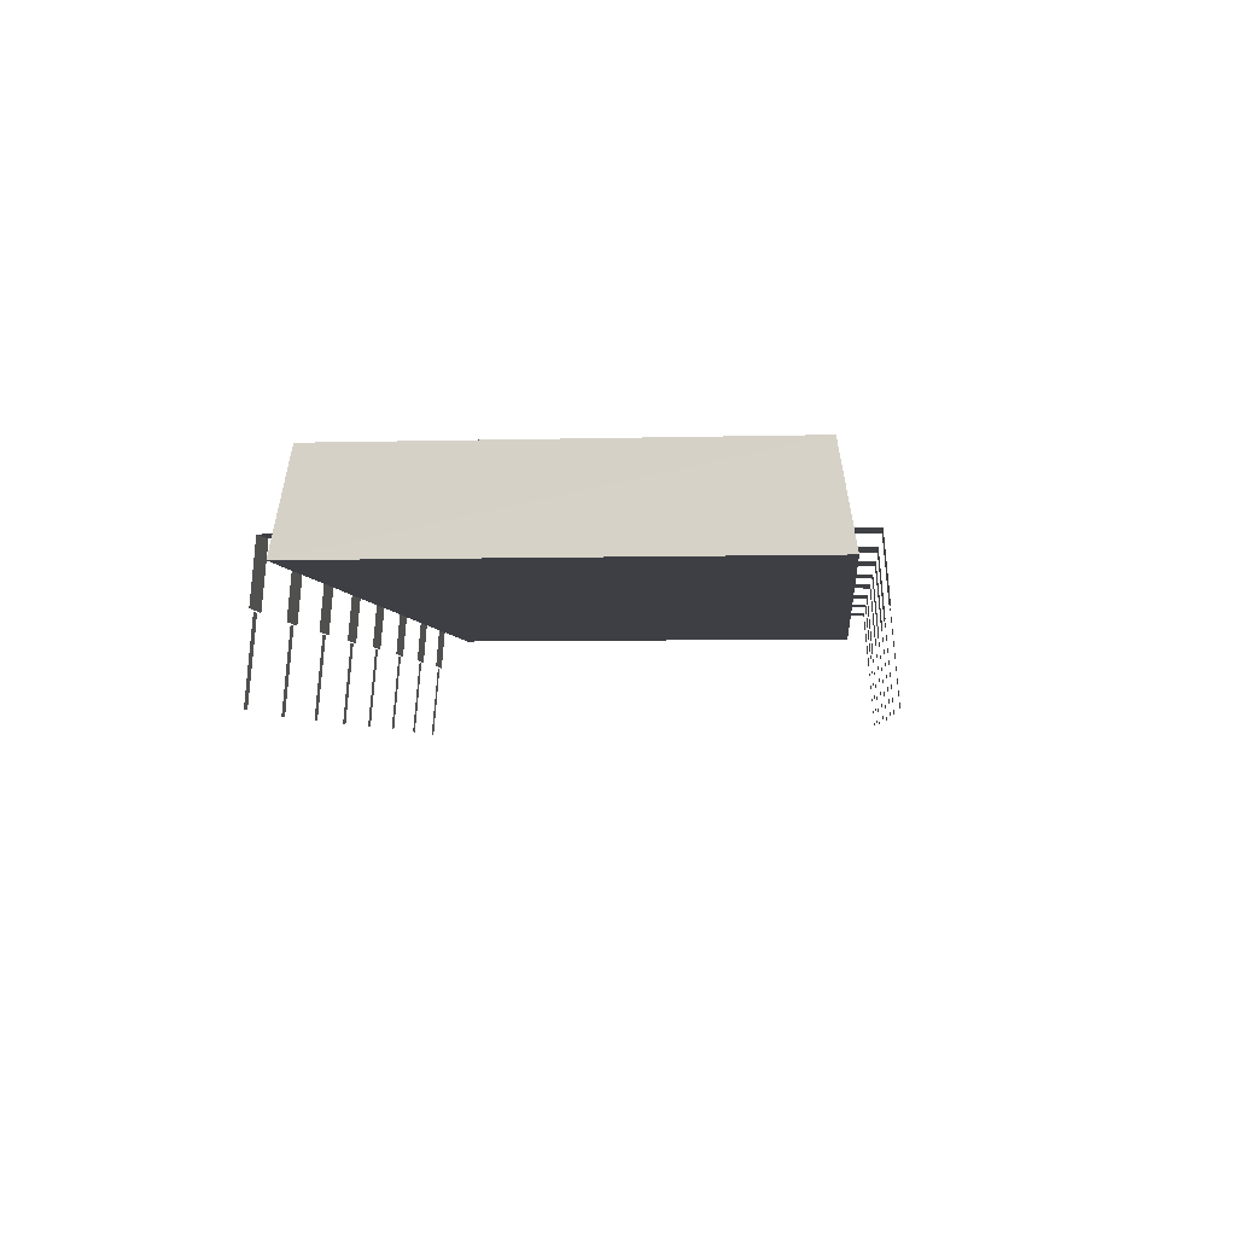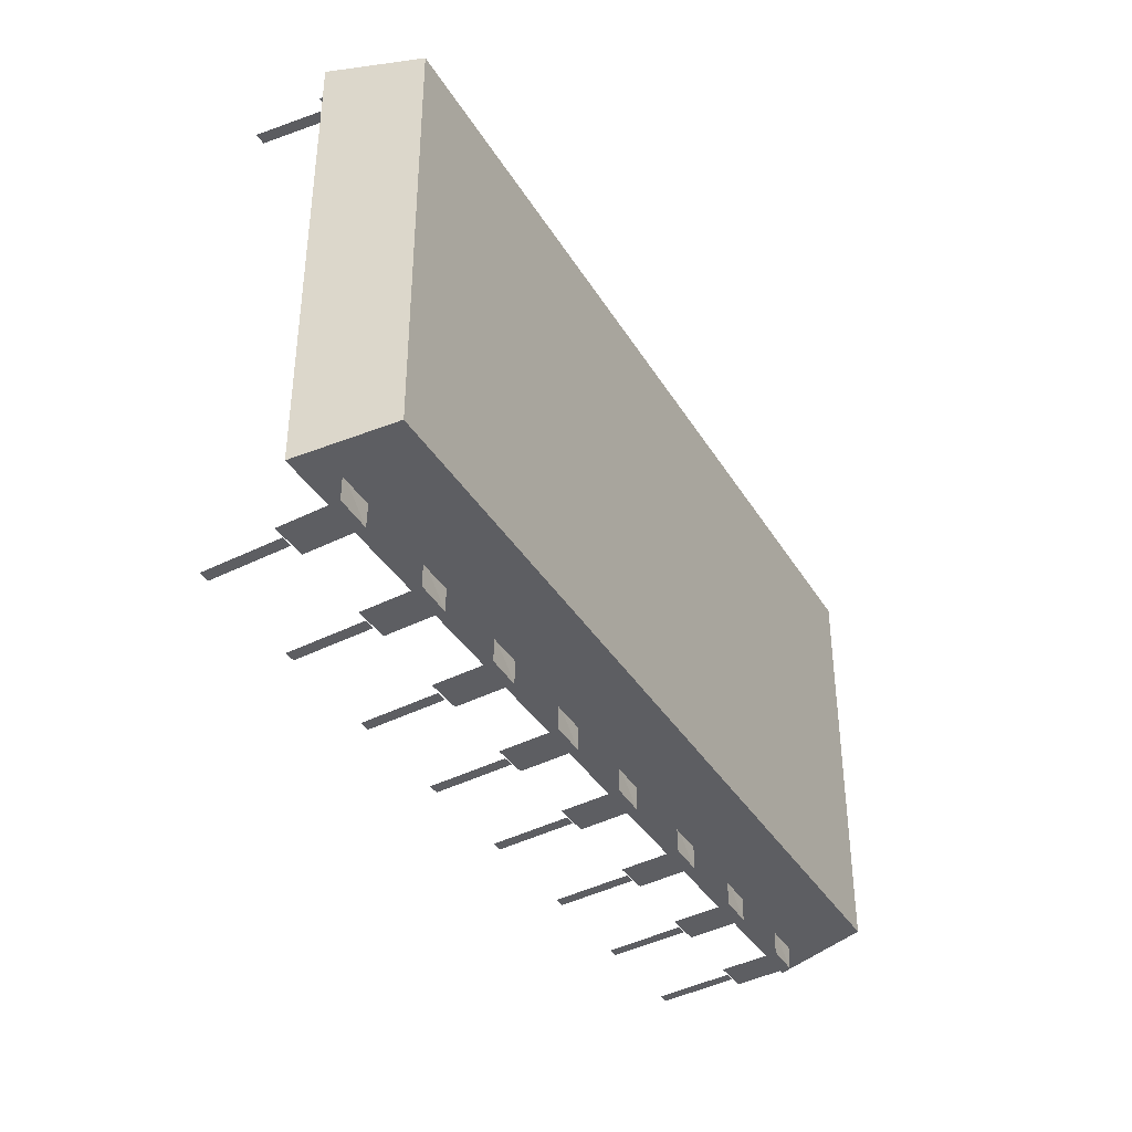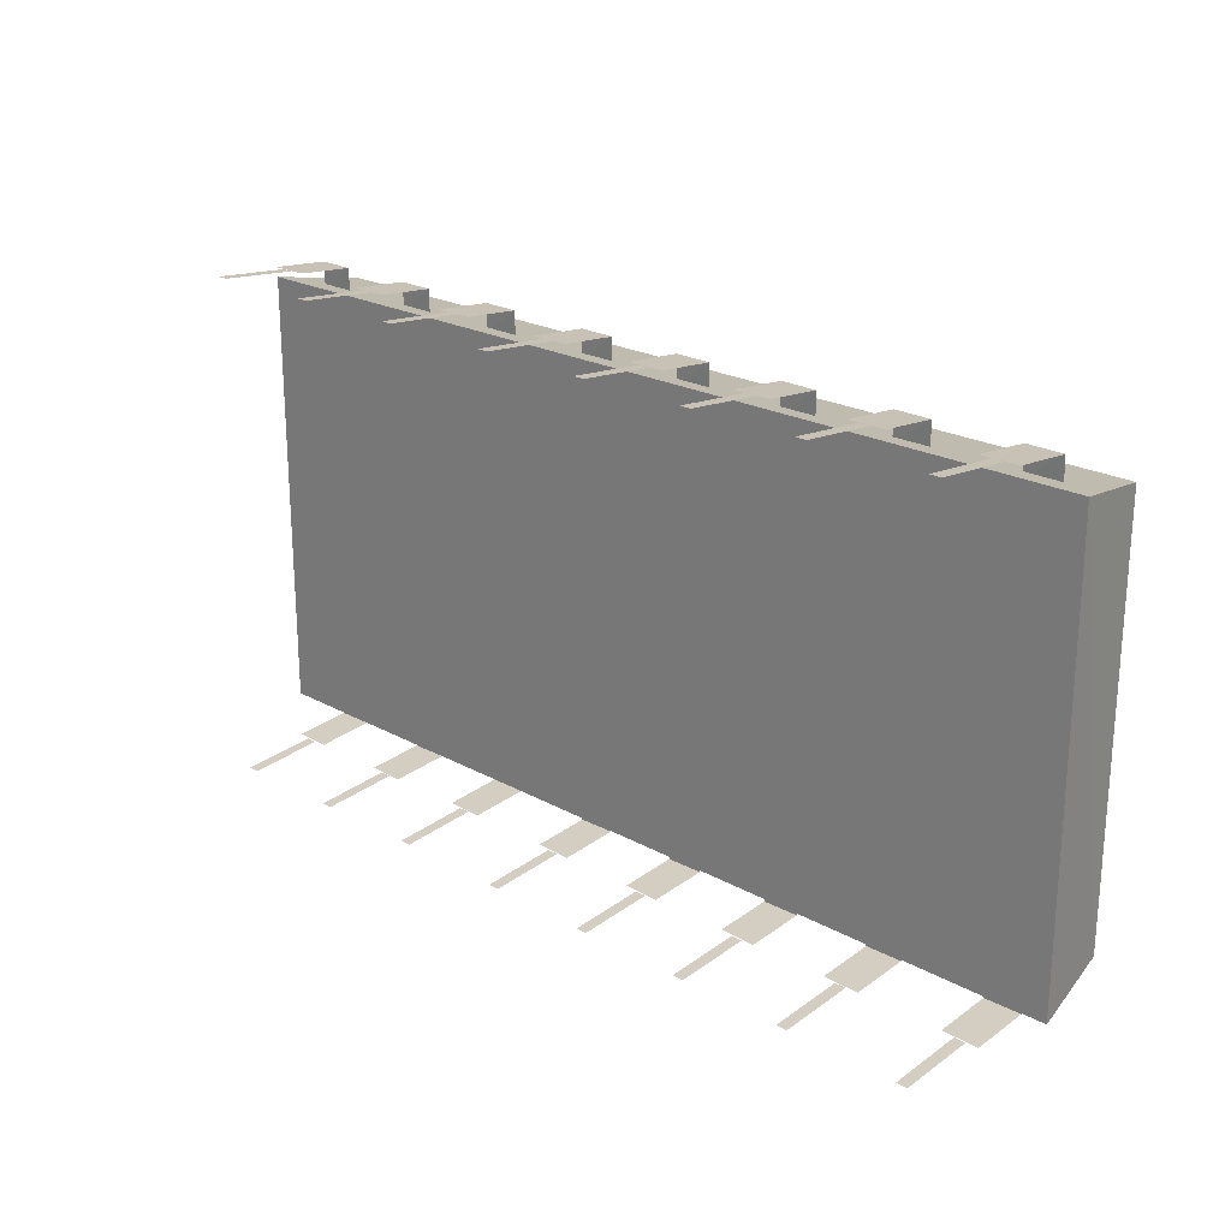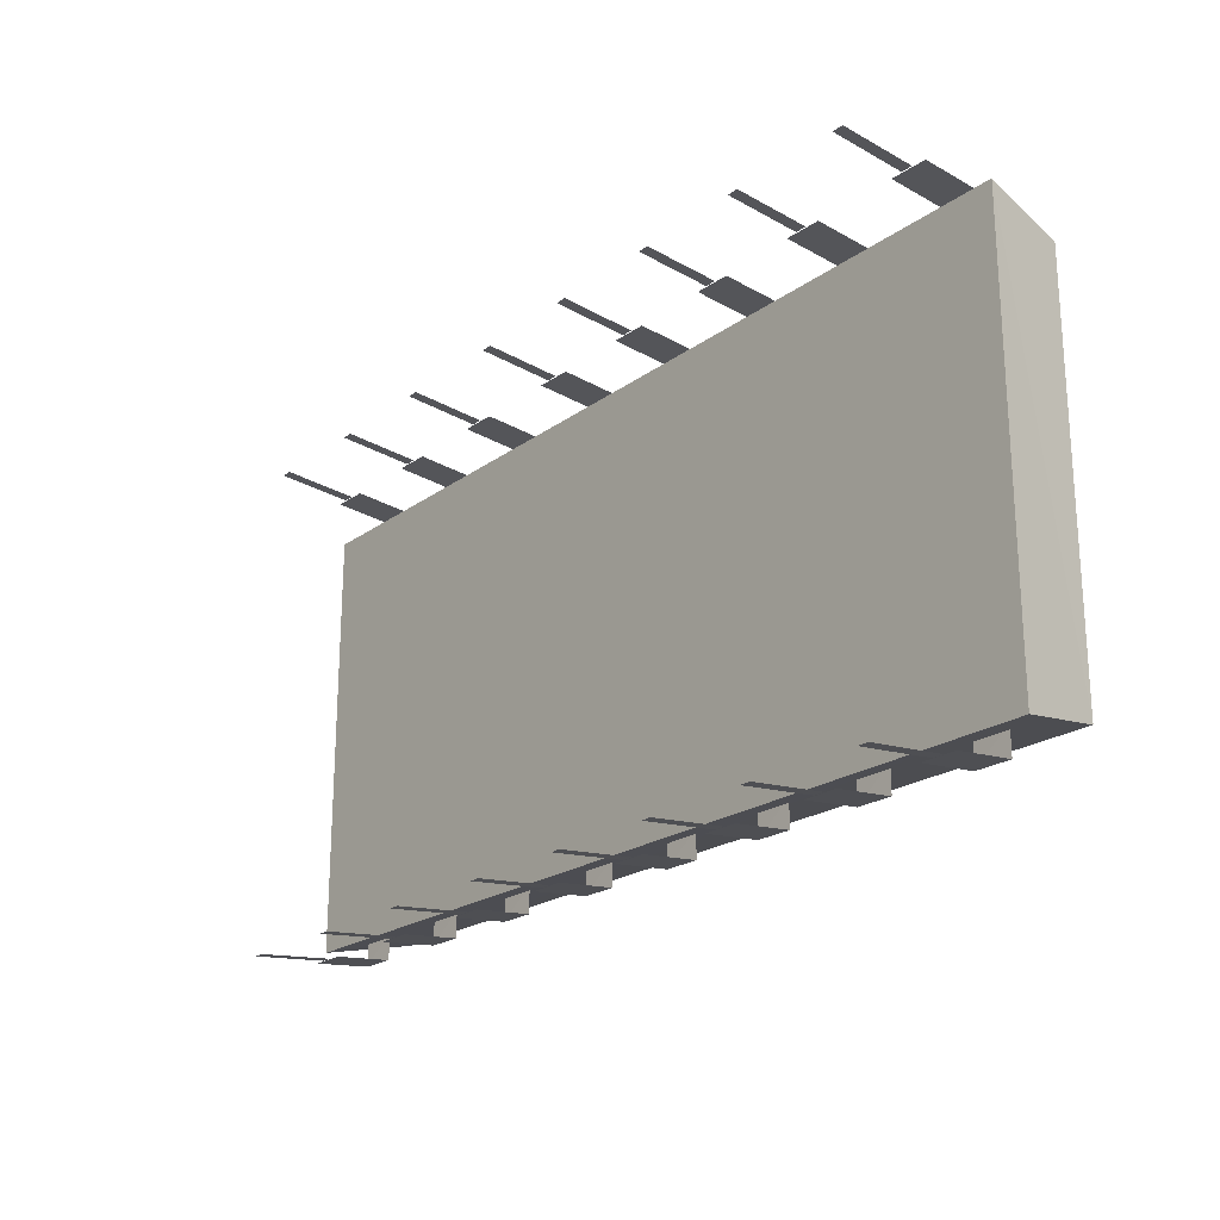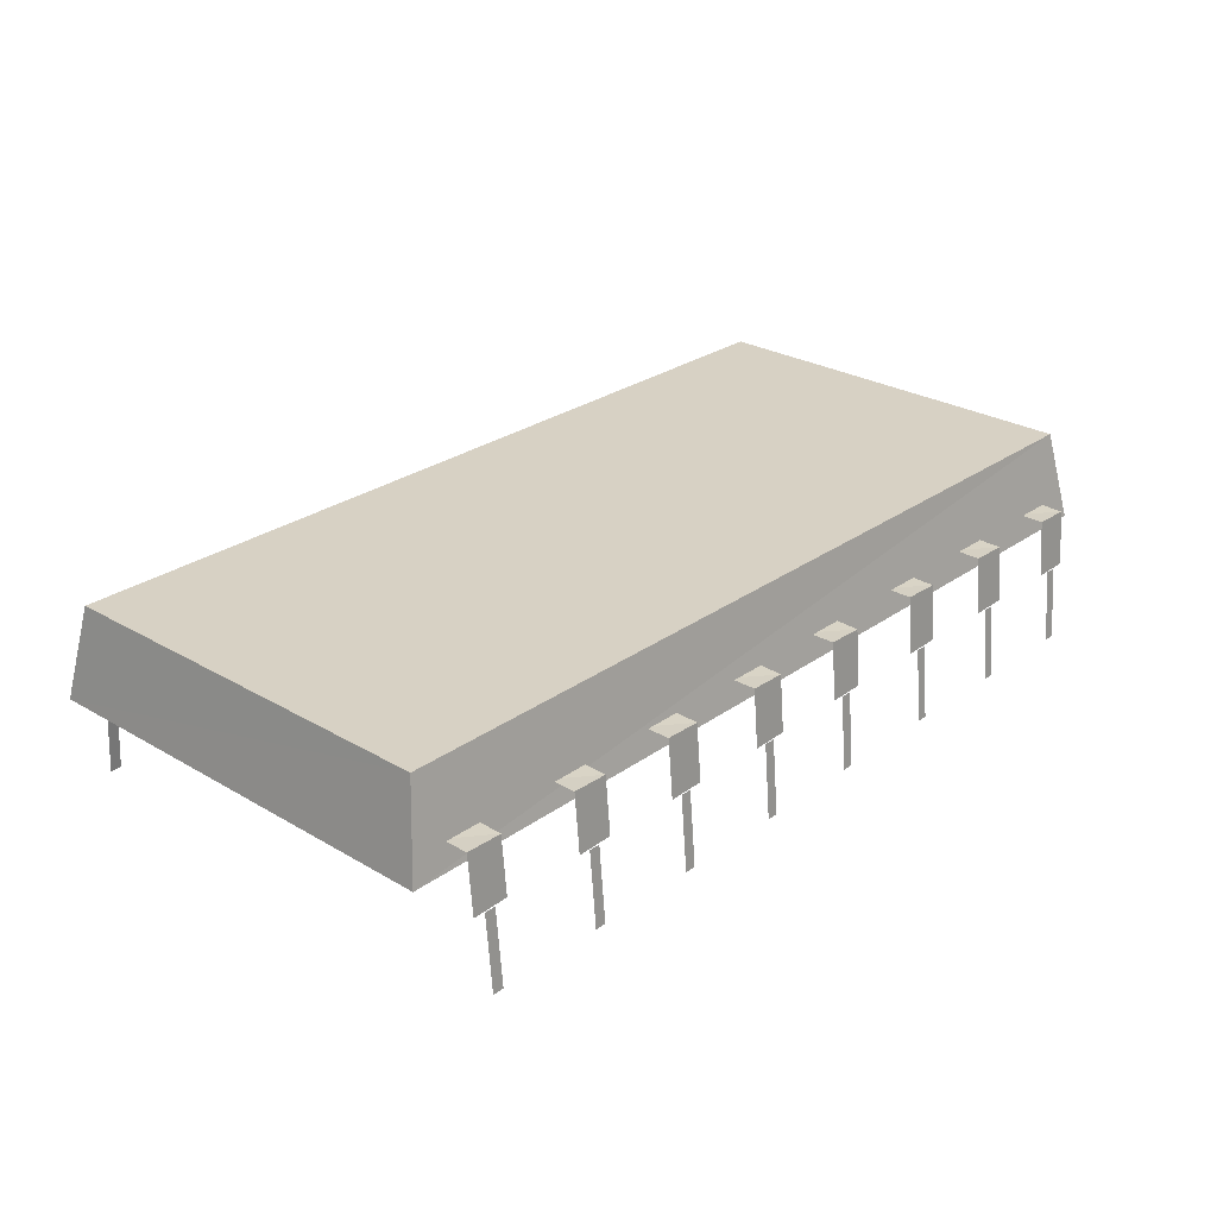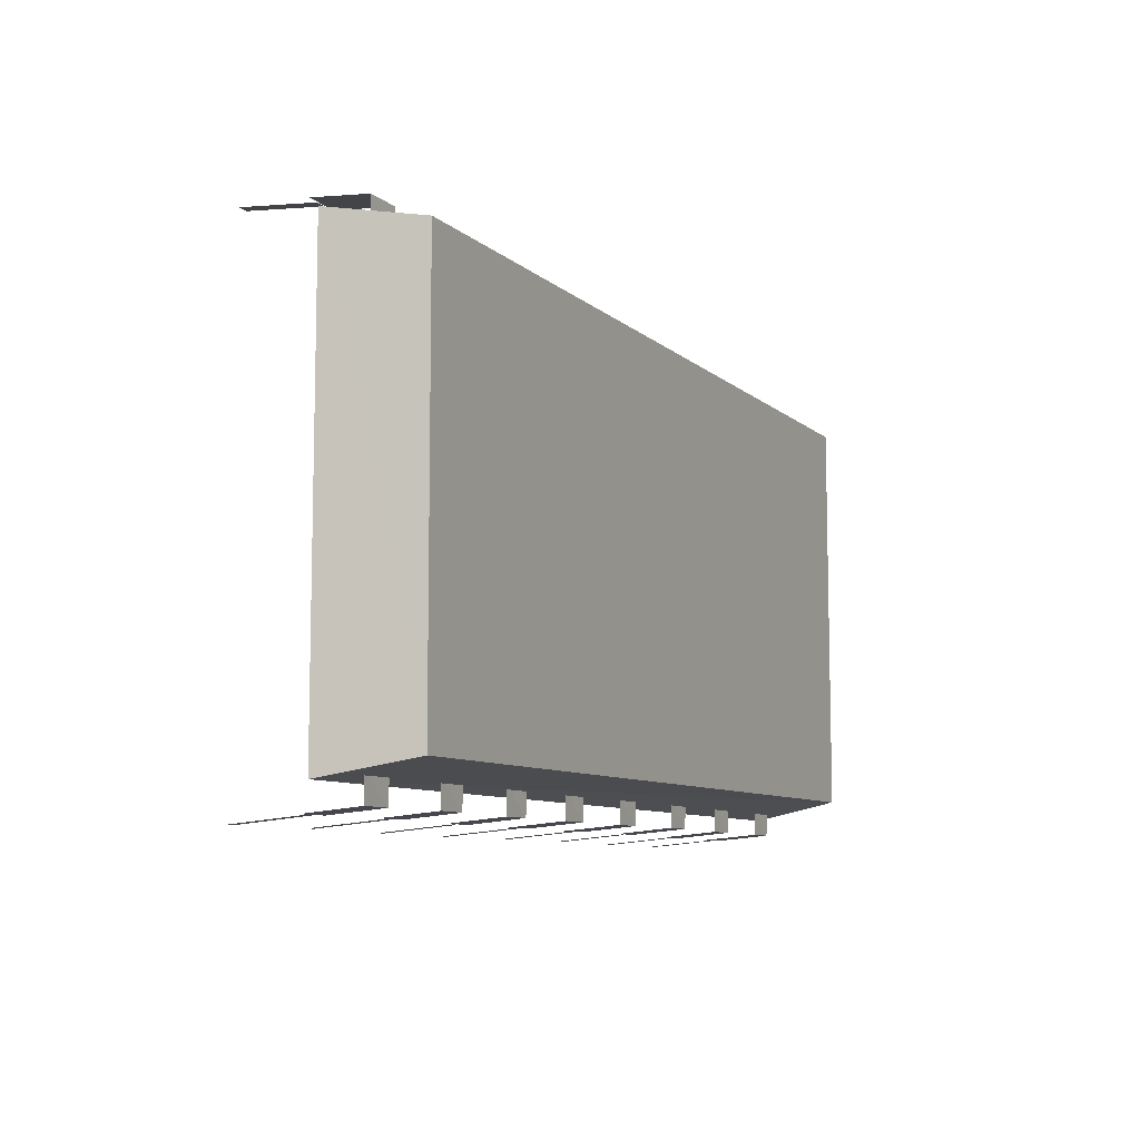
<metadata>
{"format":"obj","ext":"obj","renderer":"f3d","projection":"perspective","resolution":1024,"background":"white","views":[{"elev":-4.4,"azim":95.4,"up":"+Y"},{"elev":-37.7,"azim":117.9,"up":"+Z"},{"elev":22.3,"azim":43.8,"up":"+Z"},{"elev":-21.7,"azim":51.2,"up":"+Z"},{"elev":27.1,"azim":132.3,"up":"+Y"},{"elev":-8.6,"azim":116.0,"up":"+Z"}]}
</metadata>
<code>
v 0.03979 0.2333 0.4931
v 0.9577 0.2333 0.4931
v 0.957 0.2333 0.07271
v 0.03979 0.2333 0.07408
v 0.025 0.1396 0.5092
v 0.975 0.1396 0.5092
v 0.975 0.1396 0.05615
v 0.025 0.1396 0.05526
v 0.113 0.2349 0.4395
v 0.1123 0.2349 0.4338
v 0.1101 0.2349 0.4285
v 0.1066 0.2349 0.4239
v 0.102 0.2349 0.4204
v 0.09671 0.2349 0.4182
v 0.09102 0.2349 0.4175
v 0.08532 0.2349 0.4182
v 0.08002 0.2349 0.4204
v 0.07546 0.2349 0.4239
v 0.07196 0.2349 0.4285
v 0.06976 0.2349 0.4338
v 0.06901 0.2349 0.4395
v 0.06976 0.2349 0.4452
v 0.07196 0.2349 0.4505
v 0.07546 0.2349 0.455
v 0.08002 0.2349 0.4585
v 0.08532 0.2349 0.4607
v 0.09102 0.2349 0.4615
v 0.09671 0.2349 0.4607
v 0.102 0.2349 0.4585
v 0.1066 0.2349 0.455
v 0.1101 0.2349 0.4505
v 0.1123 0.2349 0.4452
v 0.08002 0.02684 0.5394
v 0.08002 0.1044 0.5327
v 0.06764 0.1052 0.5326
v 0.06764 0.1651 0.5273
v 0.1055 0.1643 0.5274
v 0.1055 0.106 0.5325
v 0.0917 0.1044 0.5327
v 0.0917 0.02684 0.5394
v 0.06764 0.1651 0.4987
v 0.1055 0.1651 0.4987
v 0.1969 0.02684 0.5394
v 0.1969 0.1044 0.5327
v 0.1845 0.1052 0.5326
v 0.1845 0.1651 0.5273
v 0.2224 0.1643 0.5274
v 0.2224 0.106 0.5325
v 0.2086 0.1044 0.5327
v 0.2086 0.02684 0.5394
v 0.1845 0.1651 0.4987
v 0.2224 0.1651 0.4987
v 0.3138 0.02684 0.5401
v 0.3138 0.1044 0.5333
v 0.3015 0.1052 0.5333
v 0.3015 0.1651 0.528
v 0.3393 0.1643 0.5281
v 0.3393 0.106 0.5332
v 0.3255 0.1044 0.5333
v 0.3255 0.02684 0.5401
v 0.3015 0.1651 0.4994
v 0.3393 0.1651 0.4994
v 0.4376 0.02649 0.5394
v 0.4376 0.104 0.5327
v 0.4252 0.1048 0.5326
v 0.4252 0.1648 0.5273
v 0.4631 0.164 0.5274
v 0.4631 0.1056 0.5325
v 0.4493 0.104 0.5327
v 0.4493 0.02649 0.5394
v 0.4252 0.1647 0.4987
v 0.4631 0.1647 0.4987
v 0.5531 0.02535 0.5394
v 0.5531 0.1029 0.5327
v 0.5408 0.1037 0.5326
v 0.5408 0.1636 0.5273
v 0.5786 0.1628 0.5274
v 0.5786 0.1045 0.5325
v 0.5648 0.1029 0.5327
v 0.5648 0.02535 0.5394
v 0.5408 0.1636 0.4987
v 0.5786 0.1636 0.4987
v 0.6701 0.02535 0.5394
v 0.6701 0.1029 0.5327
v 0.6577 0.1037 0.5326
v 0.6577 0.1636 0.5273
v 0.6955 0.1628 0.5274
v 0.6955 0.1045 0.5325
v 0.6817 0.1029 0.5327
v 0.6817 0.02535 0.5394
v 0.6577 0.1636 0.4987
v 0.6955 0.1636 0.4987
v 0.787 0.02535 0.5401
v 0.787 0.1029 0.5333
v 0.7746 0.1037 0.5333
v 0.7746 0.1636 0.528
v 0.8124 0.1628 0.5281
v 0.8124 0.1045 0.5332
v 0.7986 0.1029 0.5333
v 0.7986 0.02535 0.5401
v 0.7746 0.1636 0.4994
v 0.8124 0.1636 0.4994
v 0.9107 0.02695 0.5394
v 0.9107 0.1045 0.5327
v 0.8984 0.1053 0.5326
v 0.8984 0.1652 0.5273
v 0.9362 0.1644 0.5274
v 0.9362 0.1061 0.5325
v 0.9224 0.1045 0.5327
v 0.9224 0.02695 0.5394
v 0.8984 0.1652 0.4987
v 0.9362 0.1652 0.4987
v 0.9217 0.02661 0.025
v 0.9217 0.1041 0.03179
v 0.9341 0.1049 0.03186
v 0.9341 0.1649 0.03711
v 0.8963 0.1641 0.03704
v 0.8963 0.1057 0.03193
v 0.9101 0.1041 0.03179
v 0.9101 0.02661 0.025
v 0.9341 0.1648 0.06573
v 0.8963 0.1648 0.06573
v 0.798 0.025 0.02569
v 0.798 0.1025 0.03248
v 0.8103 0.1033 0.03255
v 0.8103 0.1633 0.0378
v 0.7725 0.1625 0.03773
v 0.7725 0.1041 0.03262
v 0.7863 0.1025 0.03248
v 0.7863 0.025 0.02569
v 0.8103 0.1632 0.06642
v 0.7725 0.1632 0.06642
v 0.6811 0.025 0.025
v 0.6811 0.1025 0.03179
v 0.6934 0.1033 0.03186
v 0.6934 0.1633 0.03711
v 0.6556 0.1625 0.03704
v 0.6556 0.1041 0.03193
v 0.6694 0.1025 0.03179
v 0.6694 0.025 0.025
v 0.6934 0.1632 0.06573
v 0.6556 0.1632 0.06573
v 0.5641 0.025 0.025
v 0.5641 0.1025 0.03179
v 0.5765 0.1033 0.03186
v 0.5765 0.1633 0.03711
v 0.5387 0.1625 0.03704
v 0.5387 0.1041 0.03193
v 0.5525 0.1025 0.03179
v 0.5525 0.025 0.025
v 0.5765 0.1632 0.06573
v 0.5387 0.1632 0.06573
v 0.4486 0.02615 0.025
v 0.4486 0.1037 0.03179
v 0.461 0.1045 0.03186
v 0.461 0.1644 0.03711
v 0.4232 0.1636 0.03704
v 0.4232 0.1053 0.03193
v 0.4369 0.1037 0.03179
v 0.4369 0.02615 0.025
v 0.461 0.1644 0.06573
v 0.4232 0.1644 0.06573
v 0.3248 0.02649 0.02569
v 0.3248 0.104 0.03248
v 0.3372 0.1048 0.03255
v 0.3372 0.1648 0.0378
v 0.2994 0.164 0.03773
v 0.2994 0.1056 0.03262
v 0.3131 0.104 0.03248
v 0.3131 0.02649 0.02569
v 0.3372 0.1647 0.06642
v 0.2994 0.1647 0.06642
v 0.2079 0.02649 0.025
v 0.2079 0.104 0.03179
v 0.2203 0.1048 0.03186
v 0.2203 0.1648 0.03711
v 0.1825 0.164 0.03704
v 0.1825 0.1056 0.03193
v 0.1962 0.104 0.03179
v 0.1962 0.02649 0.025
v 0.2203 0.1647 0.06573
v 0.1825 0.1647 0.06573
v 0.09102 0.02649 0.025
v 0.09102 0.104 0.03179
v 0.1034 0.1048 0.03186
v 0.1034 0.1648 0.03711
v 0.06557 0.164 0.03704
v 0.06557 0.1056 0.03193
v 0.07933 0.104 0.03179
v 0.07933 0.02649 0.025
v 0.1034 0.1647 0.06573
v 0.06557 0.1647 0.06573
f 4 1 2
f 4 2 3
f 8 4 5
f 1 5 4
f 1 5 6
f 2 6 1
f 2 6 3
f 7 3 6
f 7 3 4
f 8 4 7
f 8 5 6
f 6 7 8
f 10 9 11
f 11 9 12
f 12 9 13
f 13 9 14
f 14 9 15
f 15 9 16
f 16 9 17
f 17 9 18
f 18 9 19
f 19 9 20
f 20 9 21
f 21 9 22
f 22 9 23
f 23 9 24
f 24 9 25
f 25 9 26
f 26 9 27
f 27 9 28
f 28 9 29
f 29 9 30
f 30 9 31
f 31 9 32
f 33 40 34
f 34 39 40
f 36 38 35
f 36 38 37
f 41 37 36
f 41 42 37
f 43 50 44
f 44 49 50
f 46 48 45
f 46 48 47
f 51 47 46
f 51 52 47
f 53 60 54
f 54 59 60
f 56 58 55
f 56 58 57
f 61 57 56
f 61 62 57
f 63 70 64
f 64 69 70
f 66 68 65
f 66 68 67
f 71 67 66
f 71 72 67
f 73 80 74
f 74 79 80
f 76 78 75
f 76 78 77
f 81 77 76
f 81 82 77
f 83 90 84
f 84 89 90
f 86 88 85
f 86 88 87
f 91 87 86
f 91 92 87
f 93 100 94
f 94 99 100
f 96 98 95
f 96 98 97
f 101 97 96
f 101 102 97
f 103 110 104
f 104 109 110
f 106 108 105
f 106 108 107
f 111 107 106
f 111 112 107
f 113 120 114
f 114 119 120
f 116 118 115
f 116 118 117
f 121 117 116
f 121 122 117
f 123 130 124
f 124 129 130
f 126 128 125
f 126 128 127
f 131 127 126
f 131 132 127
f 133 140 134
f 134 139 140
f 136 138 135
f 136 138 137
f 141 137 136
f 141 142 137
f 143 150 144
f 144 149 150
f 146 148 145
f 146 148 147
f 151 147 146
f 151 152 147
f 153 160 154
f 154 159 160
f 156 158 155
f 156 158 157
f 161 157 156
f 161 162 157
f 163 170 164
f 164 169 170
f 166 168 165
f 166 168 167
f 171 167 166
f 171 172 167
f 173 180 174
f 174 179 180
f 176 178 175
f 176 178 177
f 181 177 176
f 181 182 177
f 183 190 184
f 184 189 190
f 186 188 185
f 186 188 187
f 191 187 186
f 191 192 187

</code>
